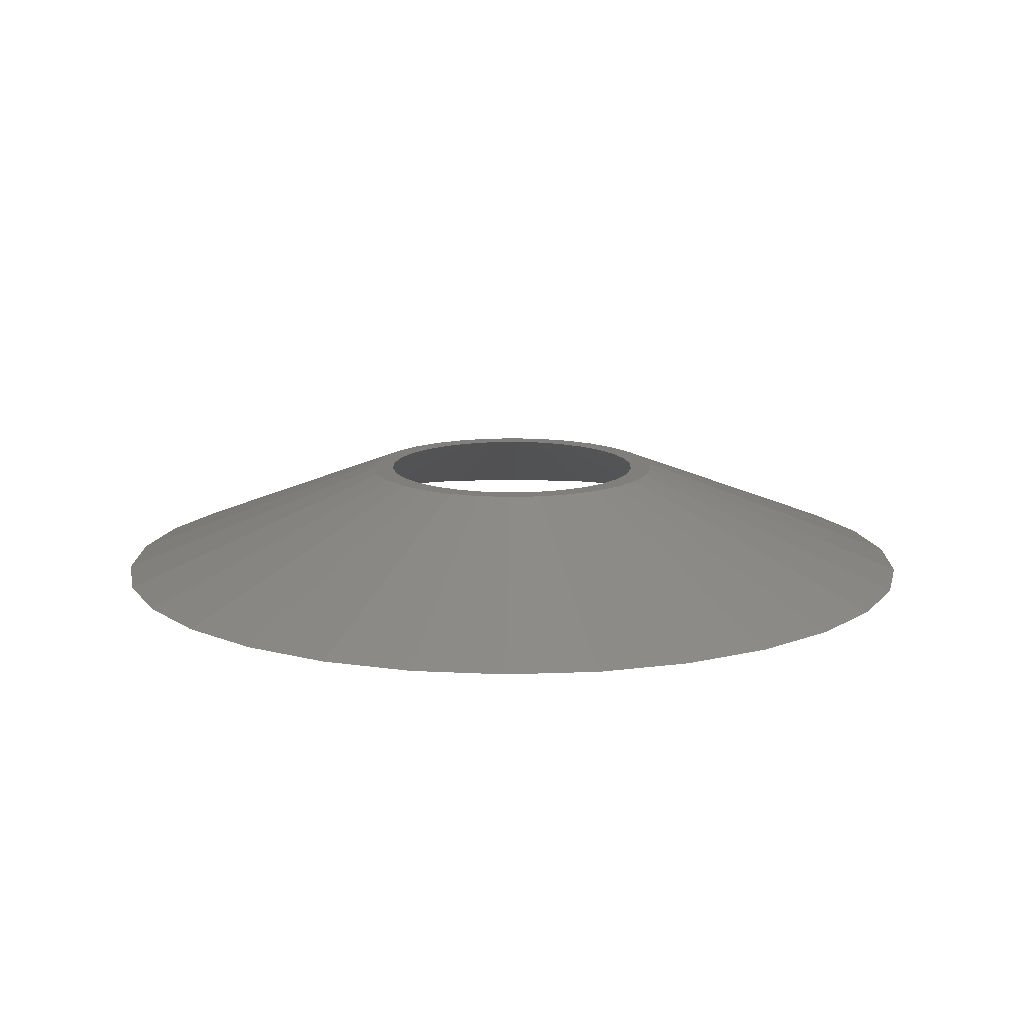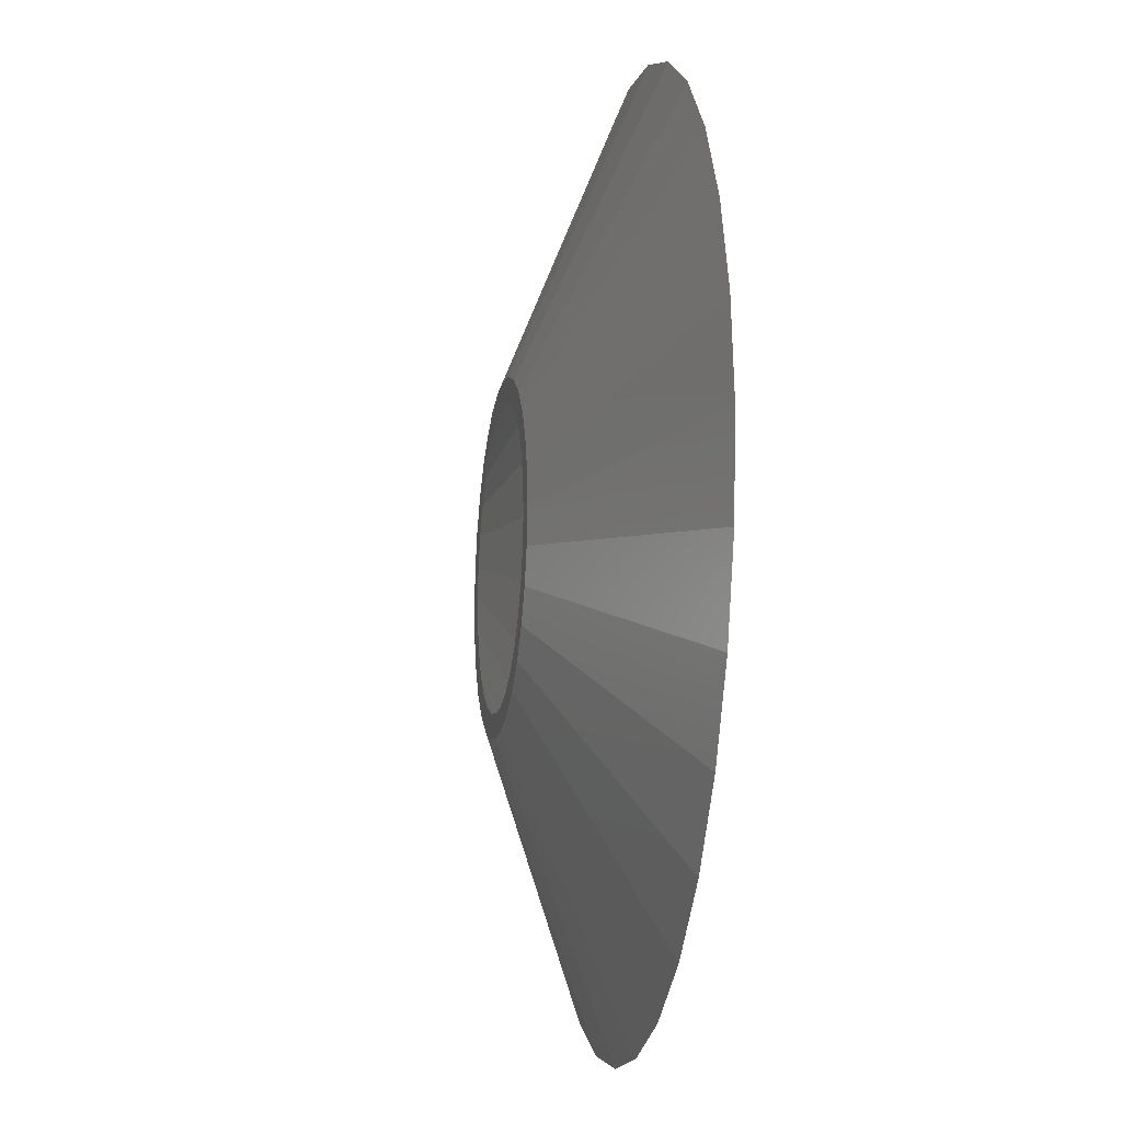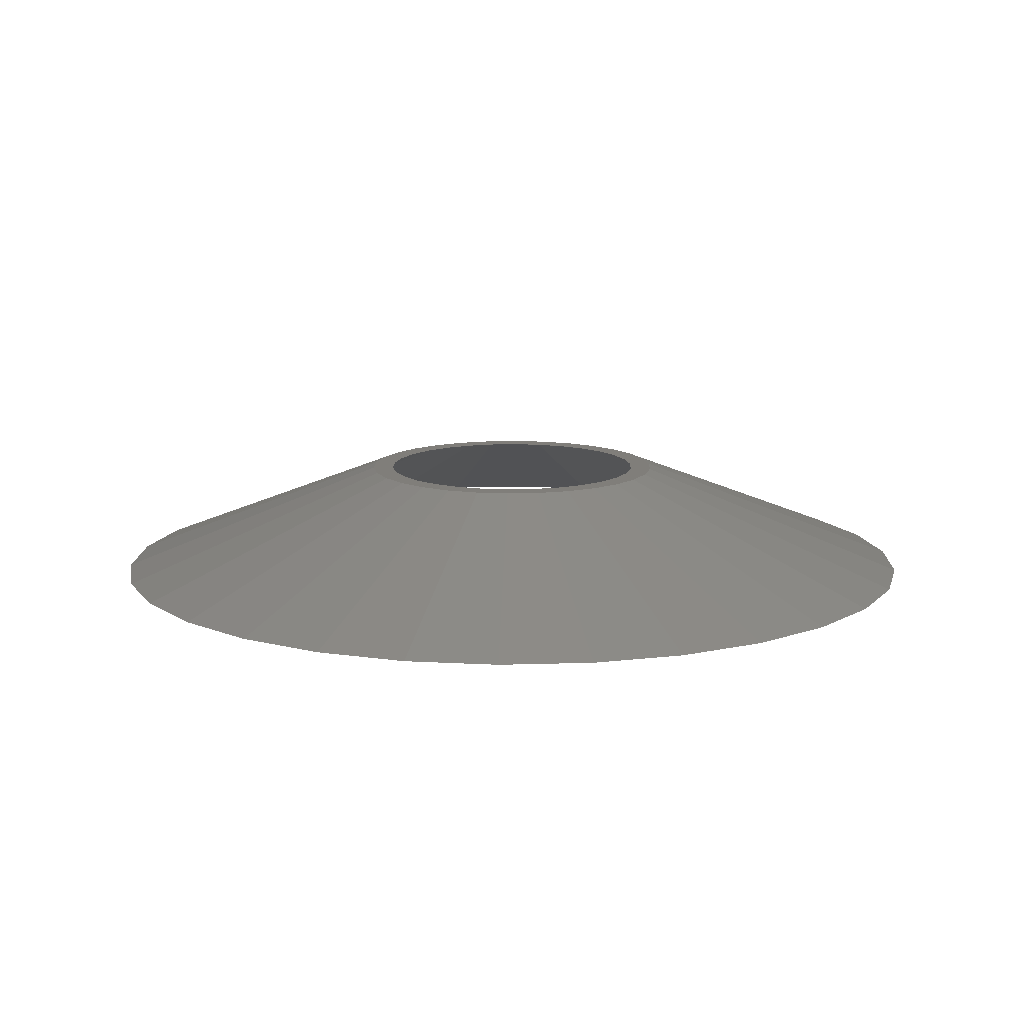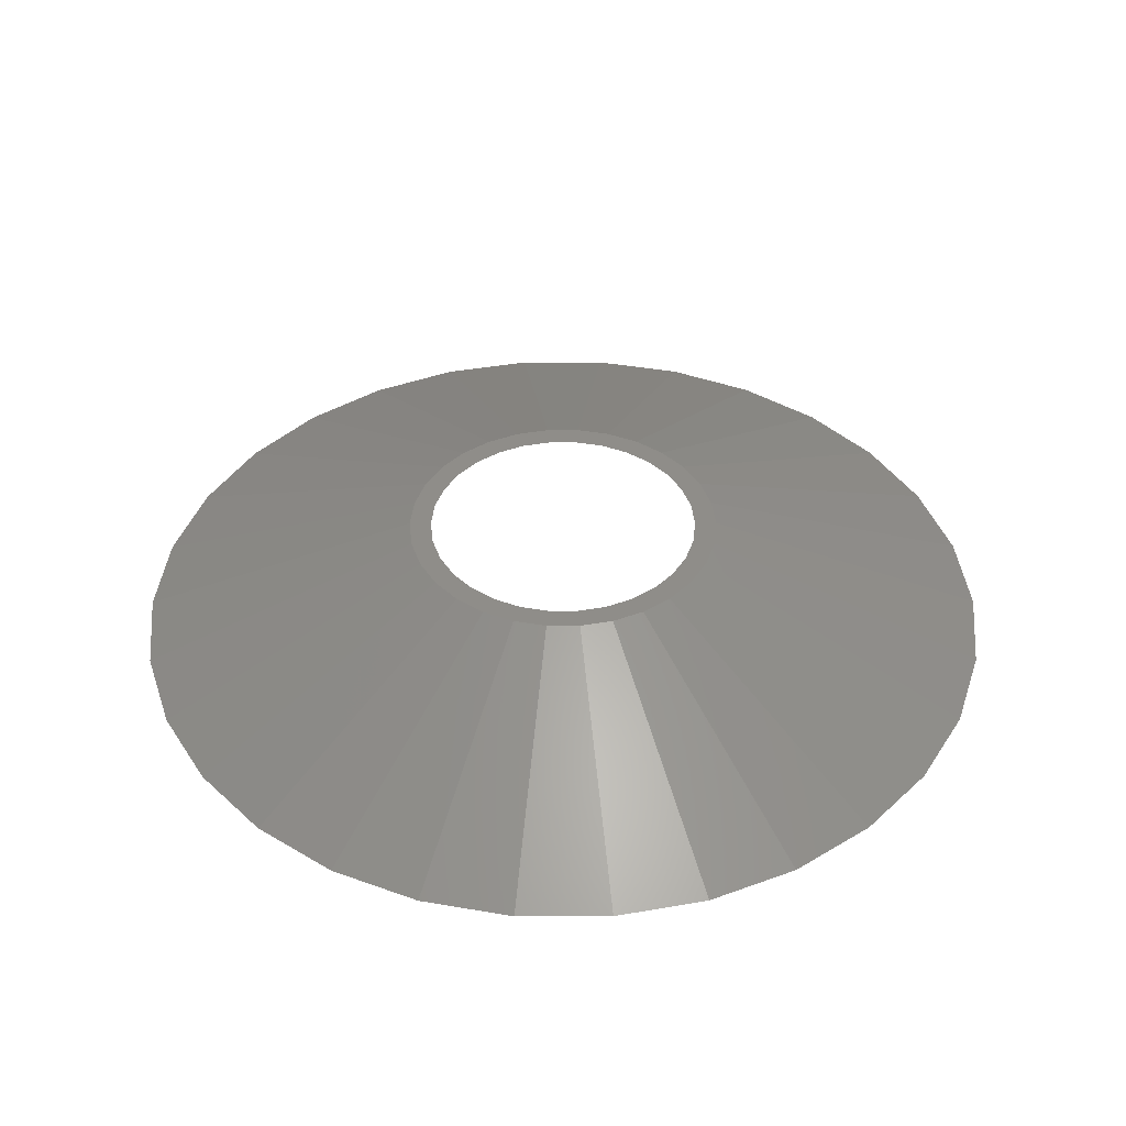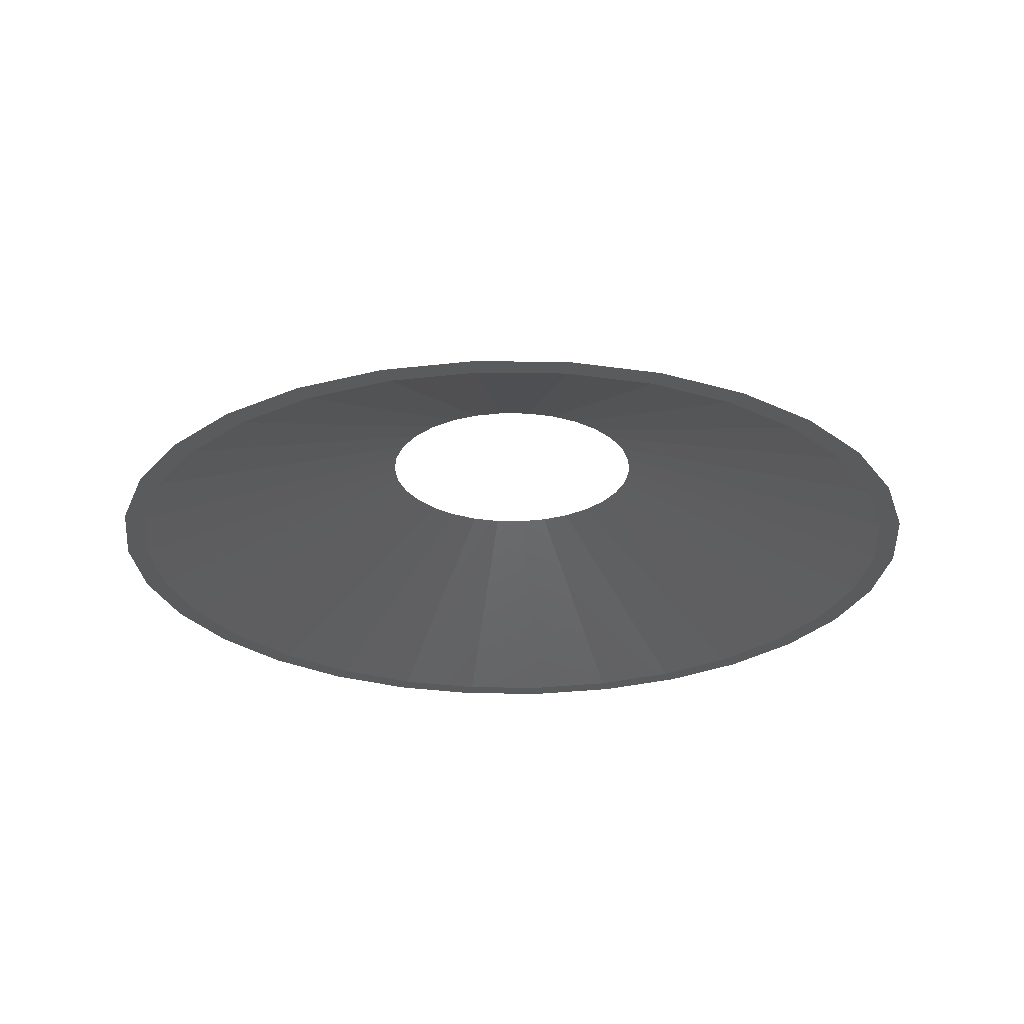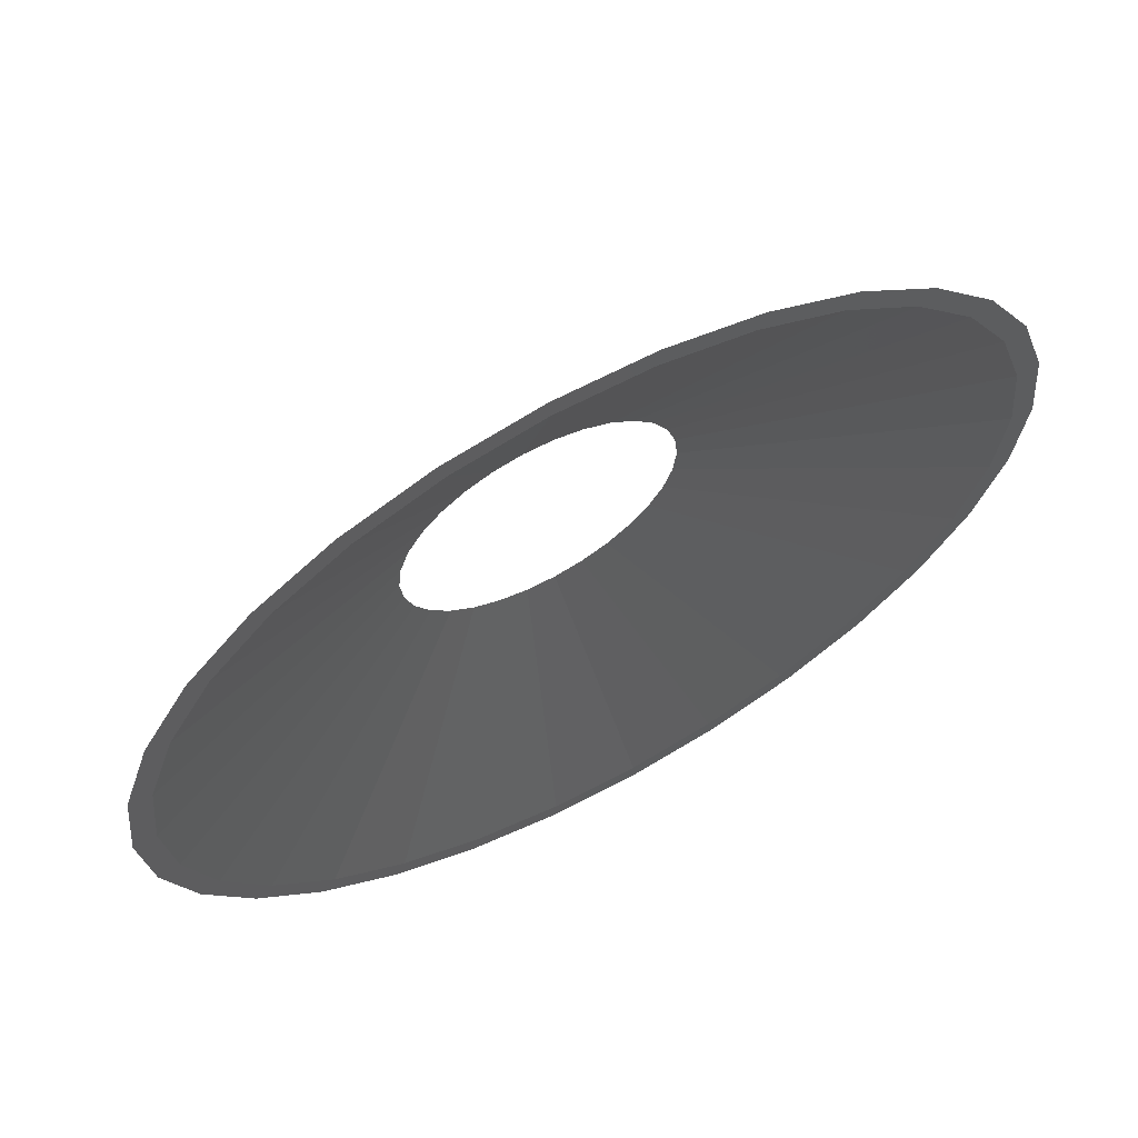
<metadata>
{"format":"stl","ext":"stl","renderer":"f3d","projection":"perspective","resolution":1024,"background":"white","views":[{"elev":13.5,"azim":-5.1,"up":"+Z"},{"elev":-15.8,"azim":80.4,"up":"+Y"},{"elev":12.2,"azim":-76.3,"up":"+Z"},{"elev":40.8,"azim":179.9,"up":"+Z"},{"elev":-26.3,"azim":94.7,"up":"+Z"},{"elev":65.3,"azim":152.0,"up":"+Y"}]}
</metadata>
<code>
# stl→obj: 120 verts, 240 faces
v 39.13 8.316 -5
v 14.5 0 5
v 40 0 -5
v 36.54 16.27 -5
v 13.25 5.898 5
v 14.18 3.015 5
v 39.13 -8.316 -5
v 13.25 -5.898 5
v 11.73 -8.523 5
v 32.36 -23.51 -5
v 4.481 -13.79 5
v 1.516 -14.42 5
v 4.181 -39.78 -5
v 32.36 23.51 -5
v 11.73 8.523 5
v -7.25 12.56 5
v -26.77 29.73 -5
v -9.702 10.78 5
v 14.18 -3.015 5
v 36.54 -16.27 -5
v -13.25 -5.898 5
v -32.36 -23.51 -5
v -11.73 -8.523 5
v 9.702 10.78 5
v 9.702 -10.78 5
v 26.77 -29.73 -5
v 20 34.64 -5
v 7.25 12.56 5
v 26.77 29.73 -5
v -4.181 39.78 -5
v -12.36 38.04 -5
v -4.481 13.79 5
v 12.36 -38.04 -5
v -14.18 -3.015 5
v -39.13 -8.316 -5
v -36.54 -16.27 -5
v -9.702 -10.78 5
v -26.77 -29.73 -5
v -7.25 -12.56 5
v -20 -34.64 -5
v -4.481 -13.79 5
v -14.5 0 5
v -20 34.64 -5
v -11.73 8.523 5
v -32.36 23.51 -5
v -13.25 5.898 5
v 4.181 39.78 -5
v 1.516 14.42 5
v 4.481 13.79 5
v 7.25 -12.56 5
v 20 -34.64 -5
v -39.13 8.316 -5
v -40 0 -5
v -36.54 16.27 -5
v -14.18 3.015 5
v 12.36 38.04 -5
v -1.516 14.42 5
v -12.36 -38.04 -5
v -4.181 -39.78 -5
v -1.516 -14.42 5
v 12.5 0 5
v 12.23 2.599 5
v 12.23 -2.599 5
v 11.42 5.084 5
v 10.11 7.347 5
v 8.364 9.289 5
v 6.25 10.83 5
v 3.863 11.89 5
v 1.307 12.43 5
v -1.307 12.43 5
v -3.863 11.89 5
v -6.25 10.83 5
v -8.364 9.289 5
v -10.11 7.347 5
v -11.42 5.084 5
v -12.23 2.599 5
v 11.42 -5.084 5
v 10.11 -7.347 5
v 8.364 -9.289 5
v 6.25 -10.83 5
v 3.863 -11.89 5
v 1.307 -12.43 5
v -1.307 -12.43 5
v -3.863 -11.89 5
v -6.25 -10.83 5
v -8.364 -9.289 5
v -10.11 -7.347 5
v -11.42 -5.084 5
v -12.23 -2.599 5
v -12.5 0 5
v 38 0 -5
v 37.17 -7.901 -5
v 34.71 -15.46 -5
v 30.74 -22.34 -5
v 25.43 -28.24 -5
v 19 -32.91 -5
v 11.74 -36.14 -5
v 3.972 -37.79 -5
v -3.972 -37.79 -5
v -11.74 -36.14 -5
v -19 -32.91 -5
v -25.43 -28.24 -5
v -30.74 -22.34 -5
v -34.71 -15.46 -5
v -37.17 -7.901 -5
v -38 0 -5
v 37.17 7.901 -5
v 34.71 15.46 -5
v 30.74 22.34 -5
v 25.43 28.24 -5
v 19 32.91 -5
v 11.74 36.14 -5
v 3.972 37.79 -5
v -3.972 37.79 -5
v -11.74 36.14 -5
v -19 32.91 -5
v -25.43 28.24 -5
v -30.74 22.34 -5
v -34.71 15.46 -5
v -37.17 7.901 -5
f 1 2 3
f 4 5 6
f 1 6 2
f 3 2 7
f 8 9 10
f 11 12 13
f 14 15 5
f 16 17 18
f 19 8 20
f 14 5 4
f 7 19 20
f 21 22 23
f 20 8 10
f 14 24 15
f 10 25 26
f 4 6 1
f 27 28 29
f 30 31 32
f 11 13 33
f 34 35 36
f 37 38 39
f 39 40 41
f 21 36 22
f 29 28 24
f 42 35 34
f 31 43 32
f 44 45 46
f 47 48 49
f 9 25 10
f 17 45 18
f 26 50 51
f 18 45 44
f 52 53 42
f 46 54 55
f 29 24 14
f 39 38 40
f 23 22 37
f 37 22 38
f 34 36 21
f 56 49 27
f 43 17 16
f 27 49 28
f 56 47 49
f 30 32 57
f 2 19 7
f 41 40 58
f 42 53 35
f 41 58 59
f 55 52 42
f 60 13 12
f 13 60 59
f 61 2 6
f 62 6 5
f 2 61 19
f 63 19 61
f 6 62 61
f 64 5 15
f 5 64 62
f 15 65 64
f 24 65 15
f 24 66 65
f 28 66 24
f 28 67 66
f 49 67 28
f 49 68 67
f 48 68 49
f 48 69 68
f 48 70 69
f 57 70 48
f 57 71 70
f 32 71 57
f 32 72 71
f 16 72 32
f 16 73 72
f 18 73 16
f 18 74 73
f 44 74 18
f 74 44 75
f 46 75 44
f 75 46 76
f 55 76 46
f 19 63 8
f 77 8 63
f 8 77 9
f 78 9 77
f 78 25 9
f 79 25 78
f 79 50 25
f 80 50 79
f 80 11 50
f 81 11 80
f 81 12 11
f 82 12 81
f 83 12 82
f 83 60 12
f 84 60 83
f 84 41 60
f 85 41 84
f 85 39 41
f 86 39 85
f 86 37 39
f 87 37 86
f 23 87 88
f 87 23 37
f 21 88 89
f 34 89 90
f 76 55 90
f 88 21 23
f 42 90 55
f 89 34 21
f 90 42 34
f 91 3 7
f 3 91 1
f 7 92 91
f 20 92 7
f 20 93 92
f 10 93 20
f 10 94 93
f 26 94 10
f 26 95 94
f 51 95 26
f 51 96 95
f 33 96 51
f 33 97 96
f 13 97 33
f 13 98 97
f 13 99 98
f 59 99 13
f 59 100 99
f 58 100 59
f 58 101 100
f 40 101 58
f 40 102 101
f 38 102 40
f 38 103 102
f 22 103 38
f 22 104 103
f 36 104 22
f 36 105 104
f 35 105 36
f 105 35 106
f 107 1 91
f 107 4 1
f 108 4 107
f 108 14 4
f 109 14 108
f 109 29 14
f 110 29 109
f 110 27 29
f 111 27 110
f 111 56 27
f 112 56 111
f 112 47 56
f 113 47 112
f 114 47 113
f 114 30 47
f 115 30 114
f 115 31 30
f 116 31 115
f 116 43 31
f 117 43 116
f 117 17 43
f 118 17 117
f 118 45 17
f 119 45 118
f 119 54 45
f 120 54 119
f 52 120 106
f 53 106 35
f 120 52 54
f 106 53 52
f 45 54 46
f 47 57 48
f 57 47 30
f 32 43 16
f 54 52 55
f 51 11 33
f 50 11 51
f 25 50 26
f 60 41 59
f 107 91 62
f 108 107 64
f 91 61 62
f 95 96 80
f 97 98 82
f 85 84 100
f 73 74 117
f 85 100 101
f 70 113 69
f 113 70 114
f 98 83 82
f 83 98 99
f 110 109 65
f 111 110 67
f 112 68 69
f 77 94 78
f 112 111 67
f 83 99 100
f 117 74 118
f 76 90 106
f 112 67 68
f 110 66 67
f 115 72 116
f 114 70 115
f 109 108 64
f 88 87 103
f 109 64 65
f 91 92 63
f 116 72 117
f 107 62 64
f 84 83 100
f 119 75 120
f 113 112 69
f 74 75 118
f 118 75 119
f 90 89 106
f 81 97 82
f 88 103 104
f 88 104 105
f 110 65 66
f 61 91 63
f 78 95 79
f 92 93 77
f 89 88 105
f 72 73 117
f 70 71 115
f 80 97 81
f 96 97 80
f 79 95 80
f 71 72 115
f 87 102 103
f 63 92 77
f 89 105 106
f 75 76 120
f 120 76 106
f 85 101 102
f 94 95 78
f 93 94 77
f 86 85 102
f 87 86 102

</code>
